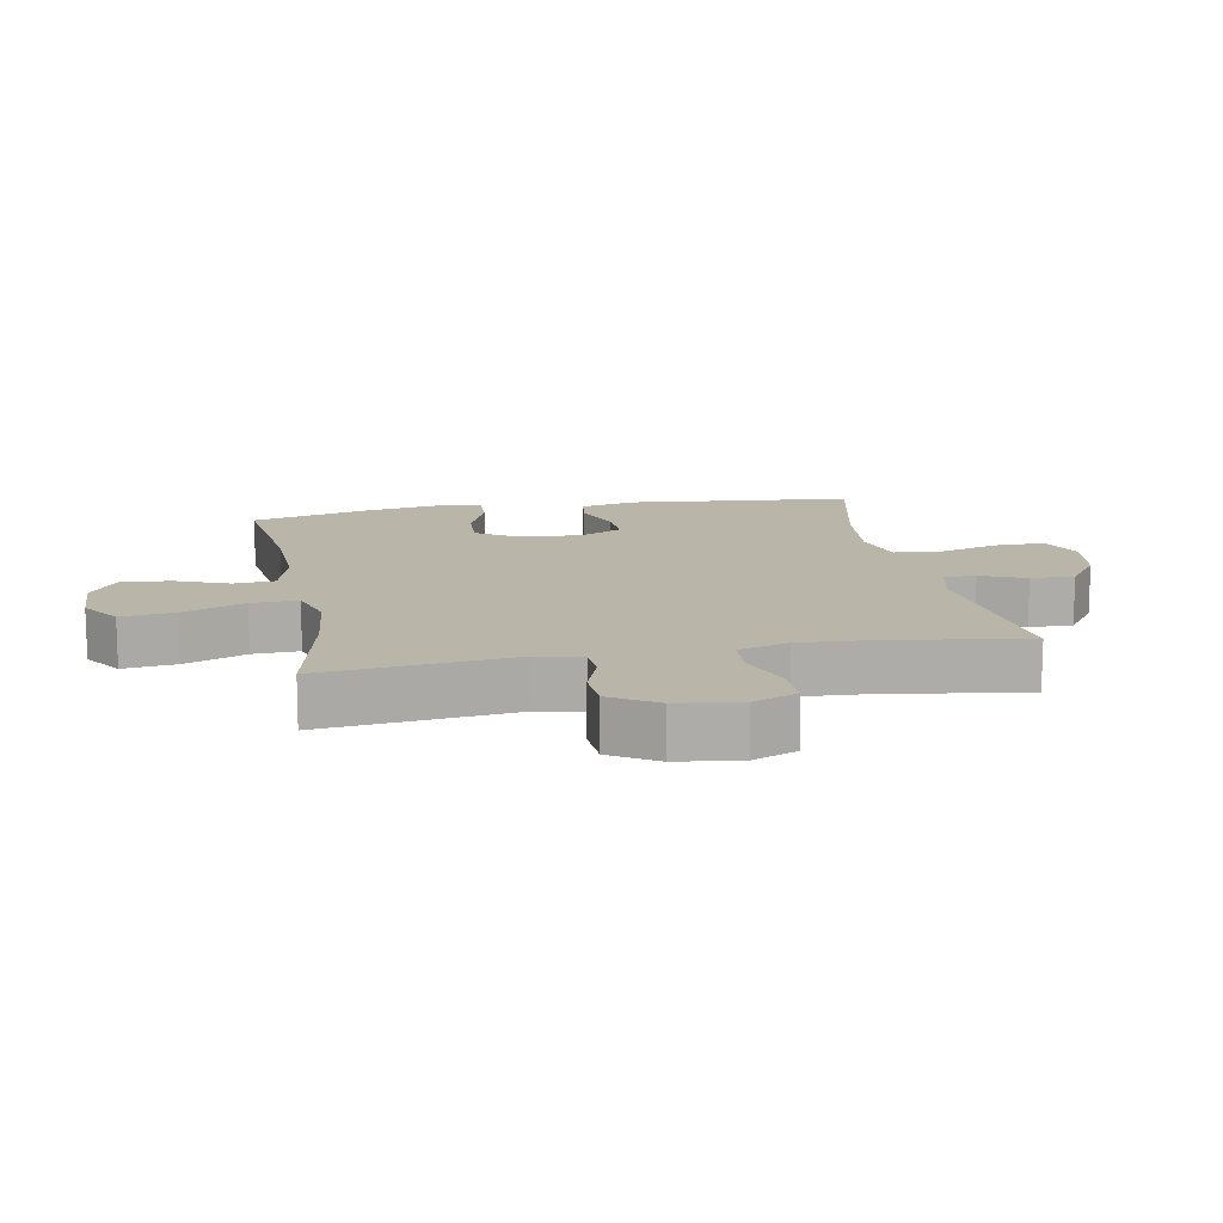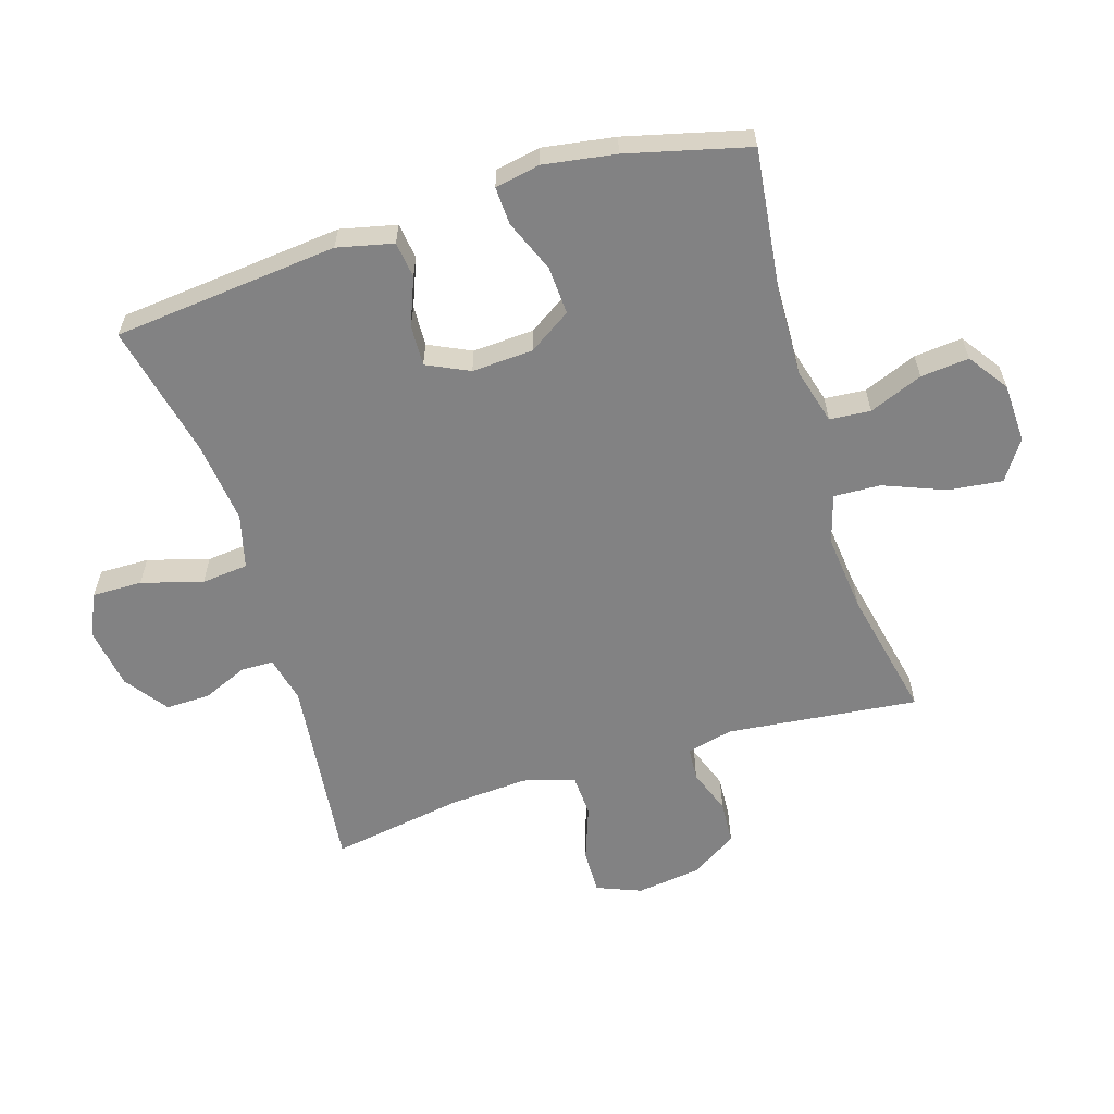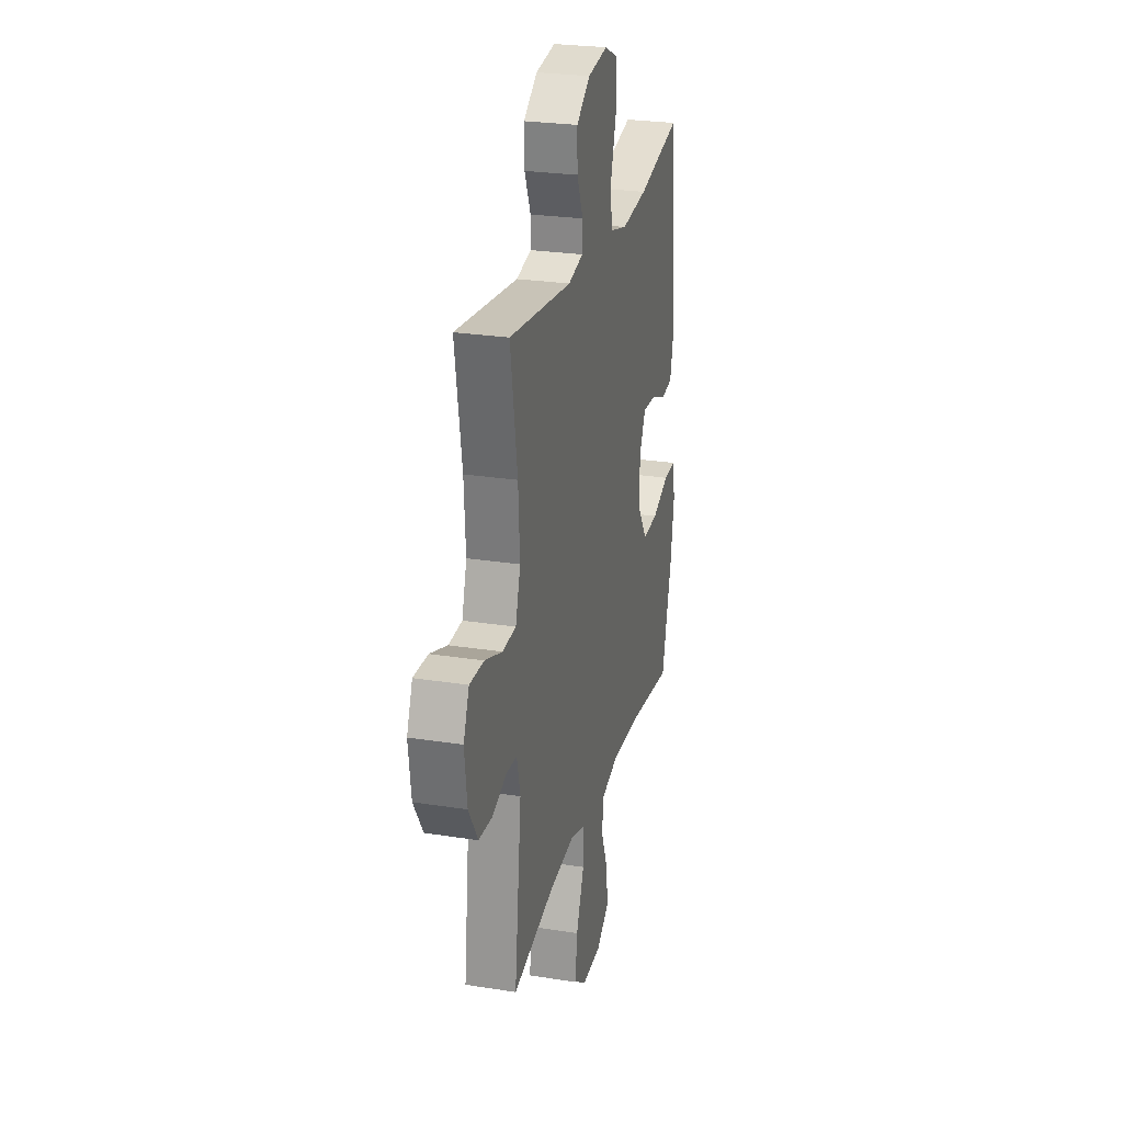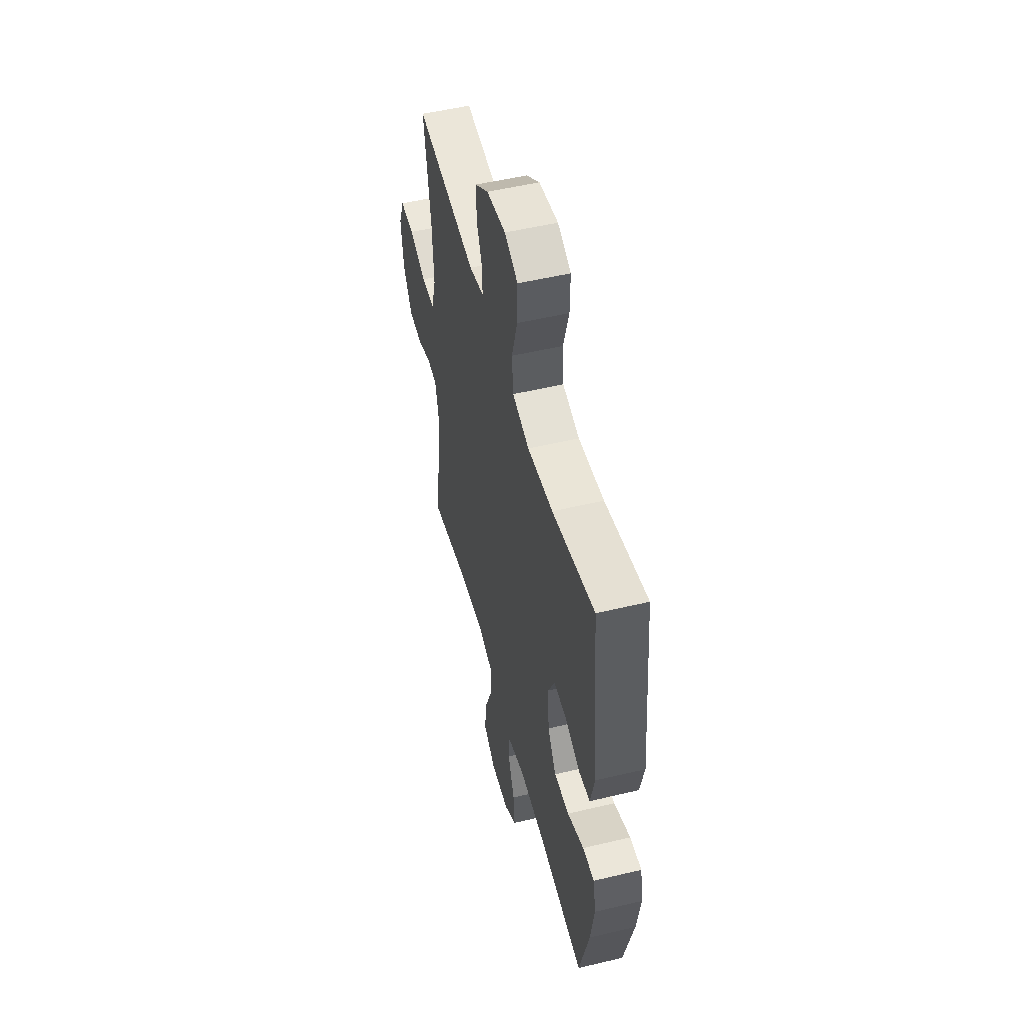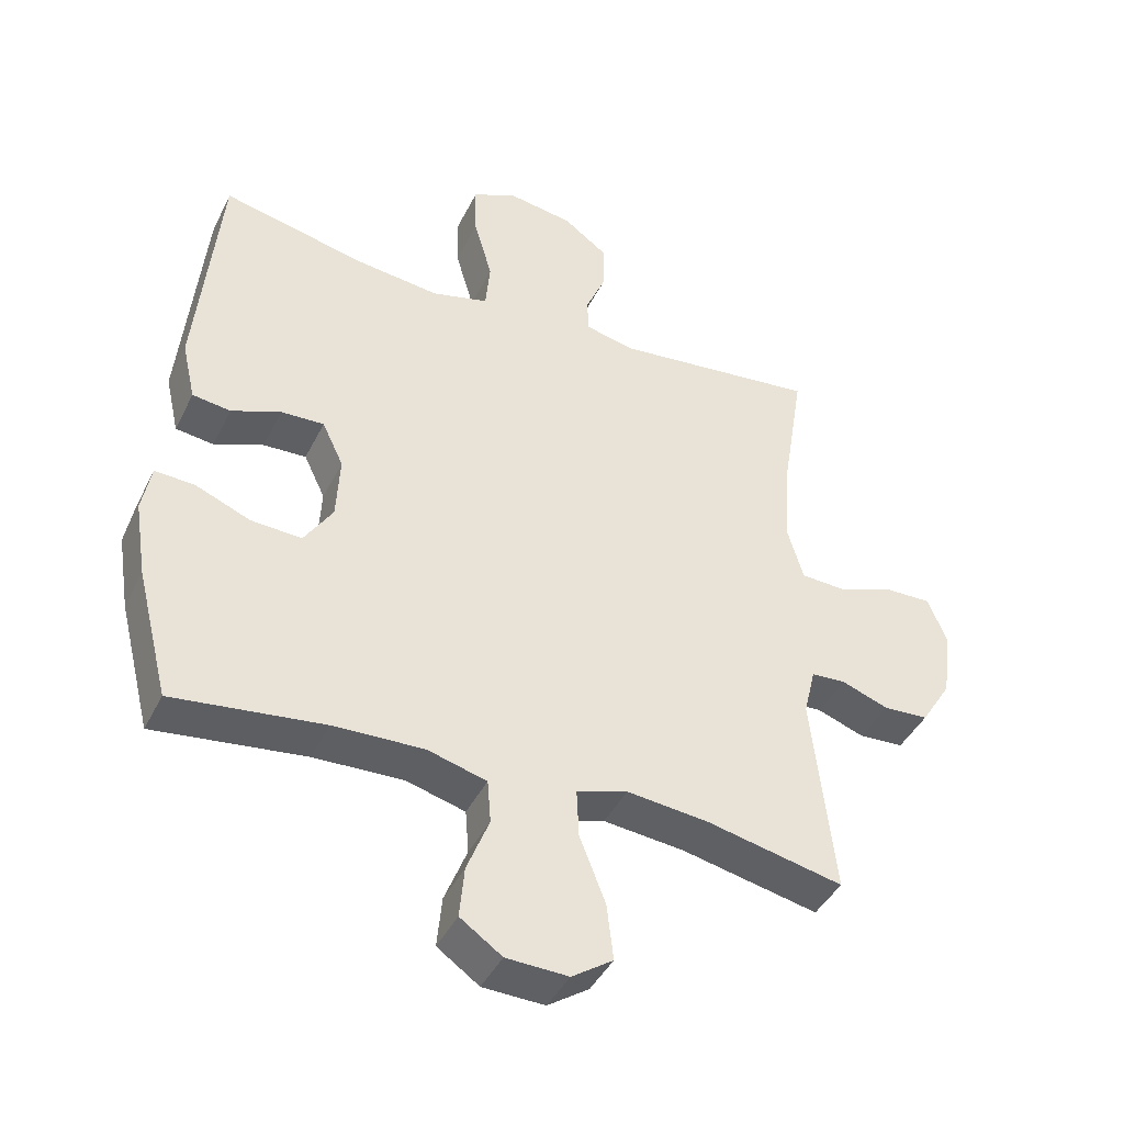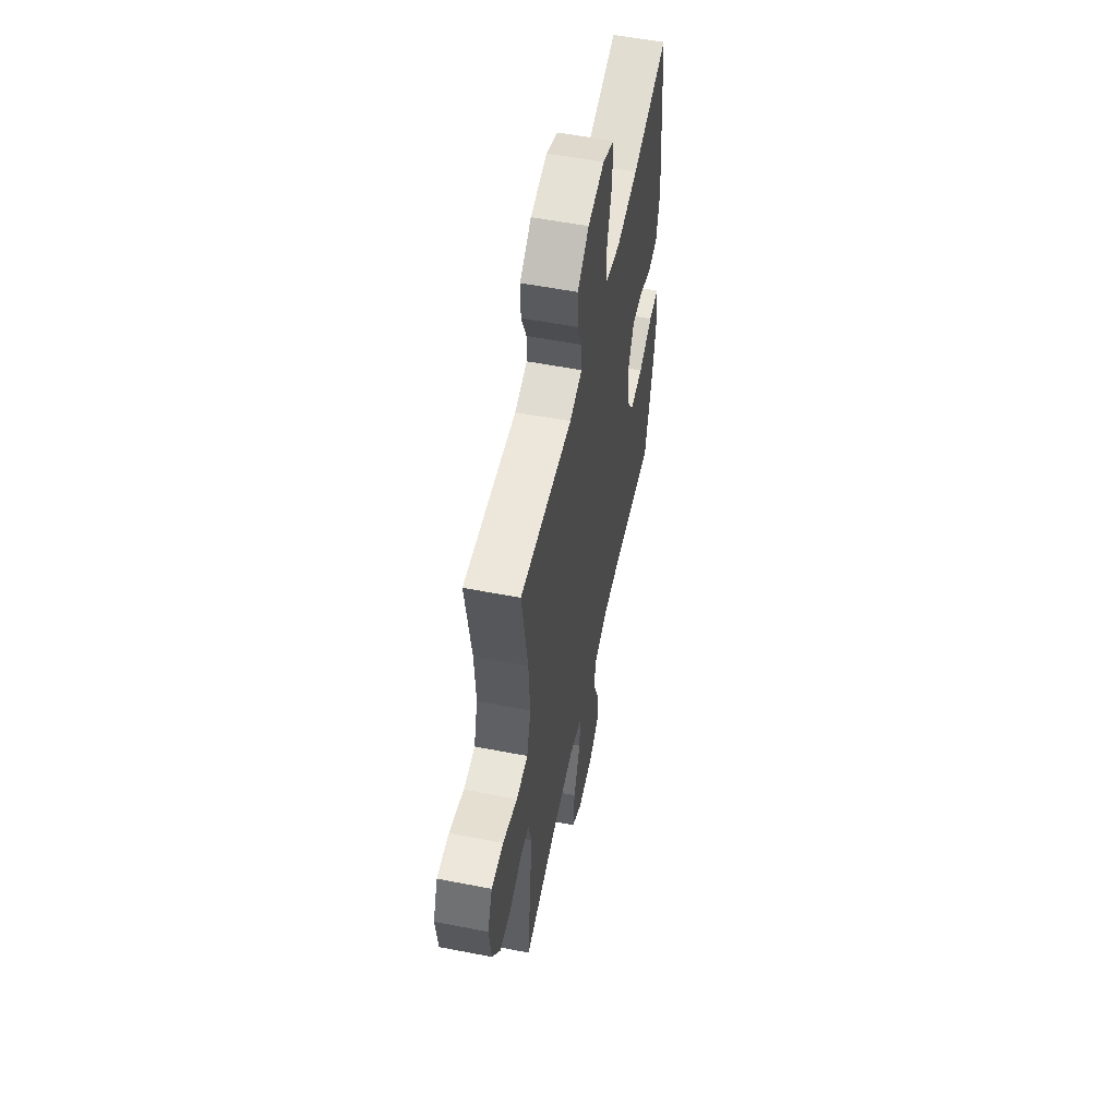
<metadata>
{"format":"obj","ext":"obj","renderer":"f3d","projection":"perspective","resolution":1024,"background":"white","views":[{"elev":13.5,"azim":-100.6,"up":"+Y"},{"elev":-60.8,"azim":107.3,"up":"+Y"},{"elev":25.7,"azim":-75.8,"up":"+Z"},{"elev":51.7,"azim":75.5,"up":"+Z"},{"elev":-42.3,"azim":155.2,"up":"+Z"},{"elev":55.3,"azim":-78.4,"up":"+Z"}]}
</metadata>
<code>
o path7814
v -0.2641 0.0375 -0.451
v -0.14 0.0375 -0.4382
v -0.06228 0.0375 -0.4617
v -0.06567 0.0375 -0.5367
v -0.105 0.0375 -0.6359
v -0.1152 0.0375 -0.722
v -0.05249 0.0375 -0.7647
v 0.04208 0.0375 -0.7614
v 0.1061 0.0375 -0.7167
v 0.09875 0.0375 -0.6392
v 0.06464 0.0375 -0.5533
v 0.06994 0.0375 -0.4877
v 0.1601 0.0375 -0.4629
v 0.2979 0.0375 -0.4677
v 0.5278 0.0375 -0.4962
v 0.5773 0.0375 -0.3008
v 0.5955 0.0375 -0.1853
v 0.5818 0.0375 -0.1128
v 0.5217 0.0375 -0.1155
v 0.4374 0.0375 -0.1499
v 0.3604 0.0375 -0.154
v 0.3167 0.0375 -0.08646
v 0.3112 0.0375 0.01203
v 0.3436 0.0375 0.08007
v 0.4091 0.0375 0.07733
v 0.4847 0.0375 0.04744
v 0.5427 0.0375 0.05507
v 0.5633 0.0375 0.1447
v 0.5278 0.0375 0.5055
v 0.3108 0.0375 0.4569
v 0.1805 0.0375 0.4421
v 0.09431 0.0375 0.4645
v 0.08711 0.0375 0.5392
v 0.1156 0.0375 0.6369
v 0.1169 0.0375 0.717
v 0.04865 0.0375 0.7478
v -0.04966 0.0375 0.7324
v -0.1181 0.0375 0.6826
v -0.1167 0.0375 0.6119
v -0.08622 0.0375 0.5398
v -0.08714 0.0375 0.4876
v -0.1617 0.0375 0.4702
v -0.4741 0.0375 0.5055
v -0.4395 0.0375 0.2932
v -0.4318 0.0375 0.1665
v -0.4559 0.0375 0.08442
v -0.524 0.0375 0.08125
v -0.6109 0.0375 0.1126
v -0.6822 0.0375 0.1144
v -0.7107 0.0375 0.04346
v -0.6976 0.0375 -0.05977
v -0.6512 0.0375 -0.1341
v -0.5822 0.0375 -0.1383
v -0.5103 0.0375 -0.1121
v -0.4576 0.0375 -0.1153
v -0.4397 0.0375 -0.1896
v -0.4741 0.0375 -0.4962
v -0.2641 -0.0375 -0.451
v -0.14 -0.0375 -0.4382
v -0.06228 -0.0375 -0.4617
v -0.06567 -0.0375 -0.5367
v -0.105 -0.0375 -0.6359
v -0.1152 -0.0375 -0.722
v -0.05249 -0.0375 -0.7647
v 0.04208 -0.0375 -0.7614
v 0.1061 -0.0375 -0.7167
v 0.09875 -0.0375 -0.6392
v 0.06464 -0.0375 -0.5533
v 0.06994 -0.0375 -0.4877
v 0.1601 -0.0375 -0.4629
v 0.2979 -0.0375 -0.4677
v 0.5278 -0.0375 -0.4962
v 0.5773 -0.0375 -0.3008
v 0.5955 -0.0375 -0.1853
v 0.5818 -0.0375 -0.1128
v 0.5217 -0.0375 -0.1155
v 0.4374 -0.0375 -0.1499
v 0.3604 -0.0375 -0.154
v 0.3167 -0.0375 -0.08646
v 0.3112 -0.0375 0.01203
v 0.3436 -0.0375 0.08007
v 0.4091 -0.0375 0.07733
v 0.4847 -0.0375 0.04744
v 0.5427 -0.0375 0.05507
v 0.5633 -0.0375 0.1447
v 0.5278 -0.0375 0.5055
v 0.3108 -0.0375 0.4569
v 0.1805 -0.0375 0.4421
v 0.09431 -0.0375 0.4645
v 0.08711 -0.0375 0.5392
v 0.1156 -0.0375 0.6369
v 0.1169 -0.0375 0.717
v 0.04865 -0.0375 0.7478
v -0.04966 -0.0375 0.7324
v -0.1181 -0.0375 0.6826
v -0.1167 -0.0375 0.6119
v -0.08622 -0.0375 0.5398
v -0.08714 -0.0375 0.4876
v -0.1617 -0.0375 0.4702
v -0.4741 -0.0375 0.5055
v -0.4395 -0.0375 0.2932
v -0.4318 -0.0375 0.1665
v -0.4559 -0.0375 0.08442
v -0.524 -0.0375 0.08125
v -0.6109 -0.0375 0.1126
v -0.6822 -0.0375 0.1144
v -0.7107 -0.0375 0.04346
v -0.6976 -0.0375 -0.05977
v -0.6512 -0.0375 -0.1341
v -0.5822 -0.0375 -0.1383
v -0.5103 -0.0375 -0.1121
v -0.4576 -0.0375 -0.1153
v -0.4397 -0.0375 -0.1896
v -0.4741 -0.0375 -0.4962
v -0.1152 0.0375 -0.722
v -0.1152 0.0375 -0.722
v -0.05249 0.0375 -0.7647
v 0.04208 0.0375 -0.7614
v 0.1061 0.0375 -0.7167
v 0.1061 0.0375 -0.7167
v -0.105 0.0375 -0.6359
v 0.09875 0.0375 -0.6392
v 0.06464 0.0375 -0.5533
v -0.06567 0.0375 -0.5367
v 0.06994 0.0375 -0.4877
v 0.06994 0.0375 -0.4877
v -0.06228 0.0375 -0.4617
v -0.06228 0.0375 -0.4617
v 0.1601 0.0375 -0.4629
v 0.2979 0.0375 -0.4677
v 0.5278 0.0375 -0.4962
v 0.5278 0.0375 -0.4962
v -0.4741 0.0375 -0.4962
v -0.4741 0.0375 -0.4962
v -0.2641 0.0375 -0.451
v -0.14 0.0375 -0.4382
v 0.5773 0.0375 -0.3008
v -0.4397 0.0375 -0.1896
v 0.5955 0.0375 -0.1853
v -0.4576 0.0375 -0.1153
v -0.4576 0.0375 -0.1153
v 0.4374 0.0375 -0.1499
v 0.3604 0.0375 -0.154
v 0.5818 0.0375 -0.1128
v 0.5818 0.0375 -0.1128
v 0.3167 0.0375 -0.08646
v 0.5217 0.0375 -0.1155
v -0.6512 0.0375 -0.1341
v -0.5822 0.0375 -0.1383
v -0.5103 0.0375 -0.1121
v -0.6976 0.0375 -0.05977
v 0.3112 0.0375 0.01203
v -0.7107 0.0375 0.04346
v 0.3436 0.0375 0.08007
v 0.3436 0.0375 0.08007
v -0.6822 0.0375 0.1144
v -0.6822 0.0375 0.1144
v 0.4091 0.0375 0.07733
v 0.4847 0.0375 0.04744
v 0.5427 0.0375 0.05507
v 0.5427 0.0375 0.05507
v 0.5633 0.0375 0.1447
v -0.4559 0.0375 0.08442
v -0.4559 0.0375 0.08442
v -0.524 0.0375 0.08125
v -0.6109 0.0375 0.1126
v -0.4318 0.0375 0.1665
v -0.4395 0.0375 0.2932
v -0.4741 0.0375 0.5055
v -0.4741 0.0375 0.5055
v 0.1805 0.0375 0.4421
v 0.09431 0.0375 0.4645
v 0.09431 0.0375 0.4645
v 0.3108 0.0375 0.4569
v -0.08714 0.0375 0.4876
v -0.08714 0.0375 0.4876
v -0.1617 0.0375 0.4702
v 0.08711 0.0375 0.5392
v 0.5278 0.0375 0.5055
v 0.5278 0.0375 0.5055
v -0.08622 0.0375 0.5398
v 0.1156 0.0375 0.6369
v -0.1167 0.0375 0.6119
v -0.1181 0.0375 0.6826
v 0.1169 0.0375 0.717
v 0.1169 0.0375 0.717
v -0.04966 0.0375 0.7324
v 0.04865 0.0375 0.7478
v -0.1152 -0.0375 -0.722
v -0.1152 -0.0375 -0.722
v -0.05249 -0.0375 -0.7647
v 0.04208 -0.0375 -0.7614
v 0.1061 -0.0375 -0.7167
v 0.1061 -0.0375 -0.7167
v -0.105 -0.0375 -0.6359
v 0.09875 -0.0375 -0.6392
v 0.06464 -0.0375 -0.5533
v -0.06567 -0.0375 -0.5367
v 0.06994 -0.0375 -0.4877
v 0.06994 -0.0375 -0.4877
v -0.06228 -0.0375 -0.4617
v -0.06228 -0.0375 -0.4617
v 0.1601 -0.0375 -0.4629
v 0.2979 -0.0375 -0.4677
v 0.5278 -0.0375 -0.4962
v 0.5278 -0.0375 -0.4962
v -0.4741 -0.0375 -0.4962
v -0.4741 -0.0375 -0.4962
v -0.2641 -0.0375 -0.451
v -0.14 -0.0375 -0.4382
v 0.5773 -0.0375 -0.3008
v -0.4397 -0.0375 -0.1896
v 0.5955 -0.0375 -0.1853
v -0.4576 -0.0375 -0.1153
v -0.4576 -0.0375 -0.1153
v 0.4374 -0.0375 -0.1499
v 0.3604 -0.0375 -0.154
v 0.5818 -0.0375 -0.1128
v 0.5818 -0.0375 -0.1128
v 0.3167 -0.0375 -0.08646
v 0.5217 -0.0375 -0.1155
v -0.6512 -0.0375 -0.1341
v -0.5822 -0.0375 -0.1383
v -0.5103 -0.0375 -0.1121
v -0.6976 -0.0375 -0.05977
v 0.3112 -0.0375 0.01203
v -0.7107 -0.0375 0.04346
v 0.3436 -0.0375 0.08007
v 0.3436 -0.0375 0.08007
v -0.6822 -0.0375 0.1144
v -0.6822 -0.0375 0.1144
v 0.4091 -0.0375 0.07733
v 0.4847 -0.0375 0.04744
v 0.5427 -0.0375 0.05507
v 0.5427 -0.0375 0.05507
v 0.5633 -0.0375 0.1447
v -0.4559 -0.0375 0.08442
v -0.4559 -0.0375 0.08442
v -0.524 -0.0375 0.08125
v -0.6109 -0.0375 0.1126
v -0.4318 -0.0375 0.1665
v -0.4395 -0.0375 0.2932
v -0.4741 -0.0375 0.5055
v -0.4741 -0.0375 0.5055
v 0.1805 -0.0375 0.4421
v 0.09431 -0.0375 0.4645
v 0.09431 -0.0375 0.4645
v 0.3108 -0.0375 0.4569
v -0.08714 -0.0375 0.4876
v -0.08714 -0.0375 0.4876
v -0.1617 -0.0375 0.4702
v 0.08711 -0.0375 0.5392
v 0.5278 -0.0375 0.5055
v 0.5278 -0.0375 0.5055
v -0.08622 -0.0375 0.5398
v 0.1156 -0.0375 0.6369
v -0.1167 -0.0375 0.6119
v -0.1181 -0.0375 0.6826
v 0.1169 -0.0375 0.717
v 0.1169 -0.0375 0.717
v -0.04966 -0.0375 0.7324
v 0.04865 -0.0375 0.7478
f 236 232 233
f 201 203 220
f 220 203 217
f 226 210 220
f 255 249 252
f 252 249 246
f 246 251 226
f 189 191 195
f 249 251 246
f 257 256 261
f 197 195 196
f 214 210 226
f 195 197 198
f 223 239 225
f 210 201 220
f 191 192 195
f 222 223 225
f 209 210 212
f 199 198 197
f 201 199 203
f 237 224 214
f 259 262 256
f 226 228 246
f 248 232 236
f 248 236 253
f 257 255 256
f 193 196 192
f 221 213 218
f 196 195 192
f 211 217 204
f 245 228 248
f 228 232 248
f 241 226 251
f 242 251 243
f 242 241 251
f 204 217 203
f 237 226 241
f 246 228 245
f 213 216 211
f 227 225 240
f 216 213 221
f 262 261 256
f 256 255 252
f 223 224 239
f 212 210 214
f 237 214 226
f 209 212 207
f 217 211 216
f 211 204 205
f 239 224 237
f 258 257 261
f 236 233 234
f 198 199 201
f 230 227 240
f 240 225 239
f 116 7 64 190
f 7 8 65 64
f 8 120 194 65
f 5 6 63 62
f 9 10 67 66
f 10 11 68 67
f 4 5 62 61
f 11 126 200 68
f 128 4 61 202
f 12 13 70 69
f 14 132 206 71
f 134 1 58 208
f 13 14 71 70
f 2 3 60 59
f 1 2 59 58
f 15 16 73 72
f 56 57 114 113
f 16 17 74 73
f 141 56 113 215
f 20 21 78 77
f 17 145 219 74
f 21 22 79 78
f 19 20 77 76
f 18 19 76 75
f 52 53 110 109
f 53 54 111 110
f 51 52 109 108
f 54 55 112 111
f 22 23 80 79
f 50 51 108 107
f 23 155 229 80
f 157 50 107 231
f 25 26 83 82
f 26 161 235 83
f 27 28 85 84
f 24 25 82 81
f 164 47 104 238
f 48 49 106 105
f 47 48 105 104
f 45 46 103 102
f 44 45 102 101
f 170 44 101 244
f 31 173 247 88
f 30 31 88 87
f 176 42 99 250
f 32 33 90 89
f 180 30 87 254
f 28 29 86 85
f 40 41 98 97
f 42 43 100 99
f 33 34 91 90
f 39 40 97 96
f 38 39 96 95
f 34 186 260 91
f 37 38 95 94
f 36 37 94 93
f 35 36 93 92
f 162 159 158
f 127 146 129
f 146 143 129
f 152 146 136
f 181 178 175
f 178 172 175
f 172 152 177
f 115 121 117
f 175 172 177
f 183 187 182
f 123 122 121
f 140 152 136
f 121 124 123
f 149 151 165
f 136 146 127
f 117 121 118
f 148 151 149
f 135 138 136
f 125 123 124
f 127 129 125
f 163 140 150
f 185 182 188
f 152 172 154
f 174 162 158
f 174 179 162
f 183 182 181
f 119 118 122
f 147 144 139
f 122 118 121
f 137 130 143
f 171 174 154
f 154 174 158
f 167 177 152
f 168 169 177
f 168 177 167
f 130 129 143
f 163 167 152
f 172 171 154
f 139 137 142
f 153 166 151
f 142 147 139
f 188 182 187
f 182 178 181
f 149 165 150
f 138 140 136
f 163 152 140
f 135 133 138
f 143 142 137
f 137 131 130
f 165 163 150
f 184 187 183
f 162 160 159
f 124 127 125
f 156 166 153
f 166 165 151

</code>
